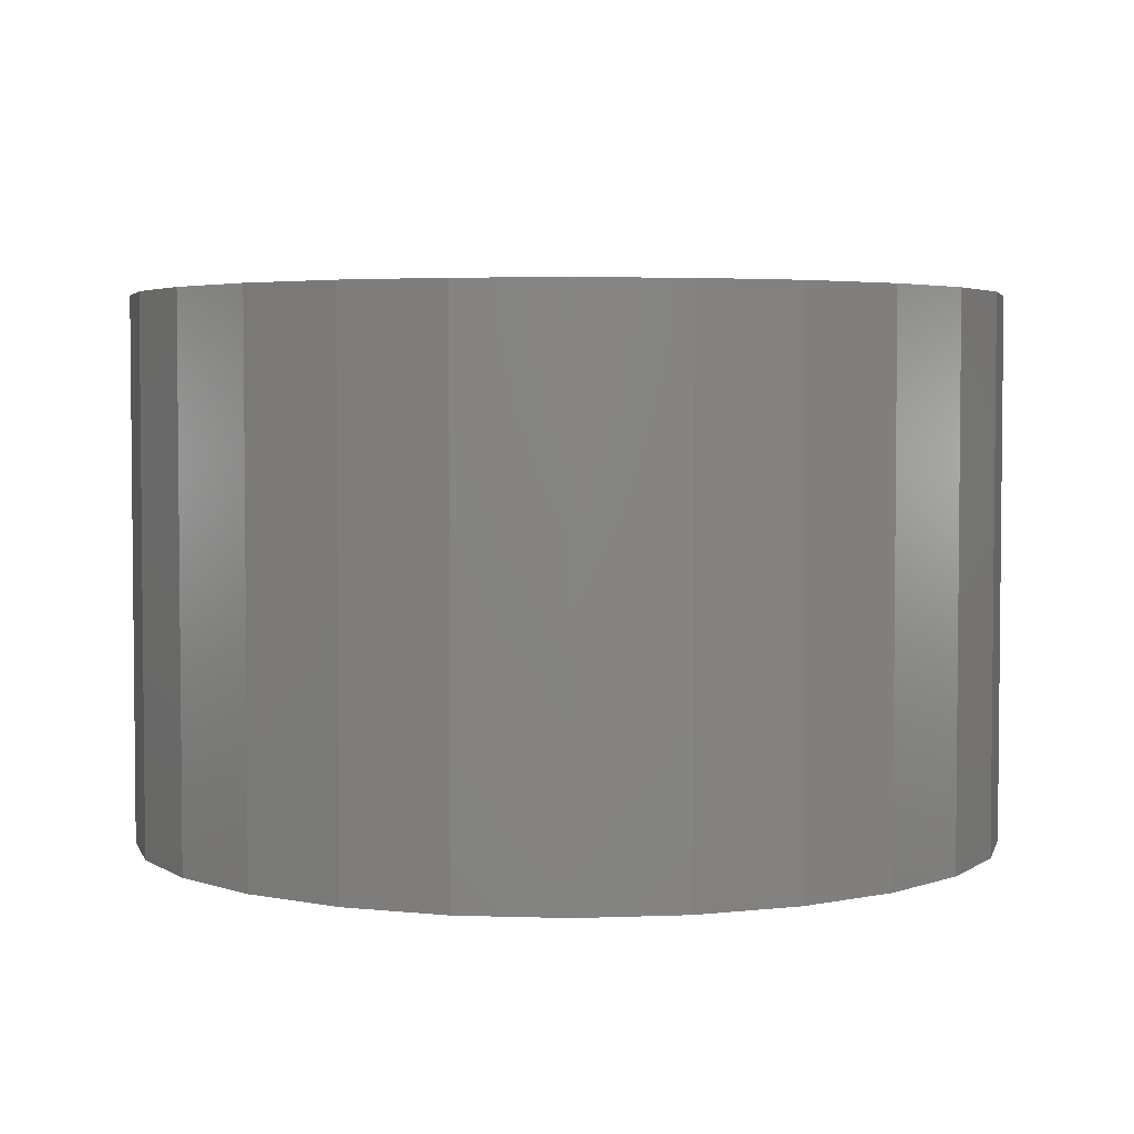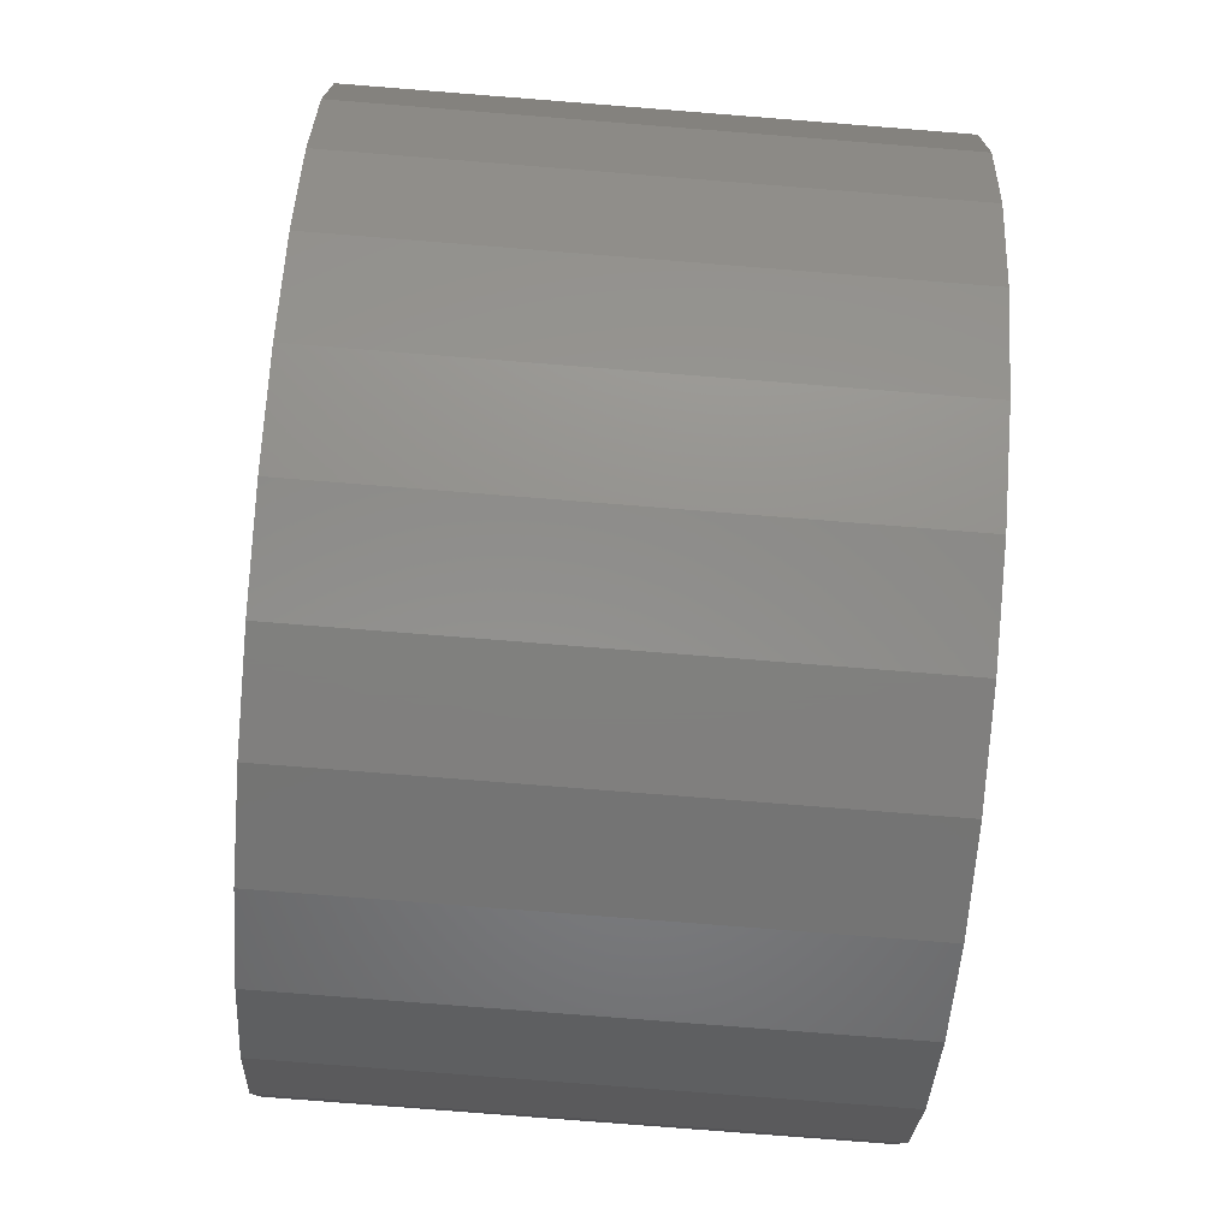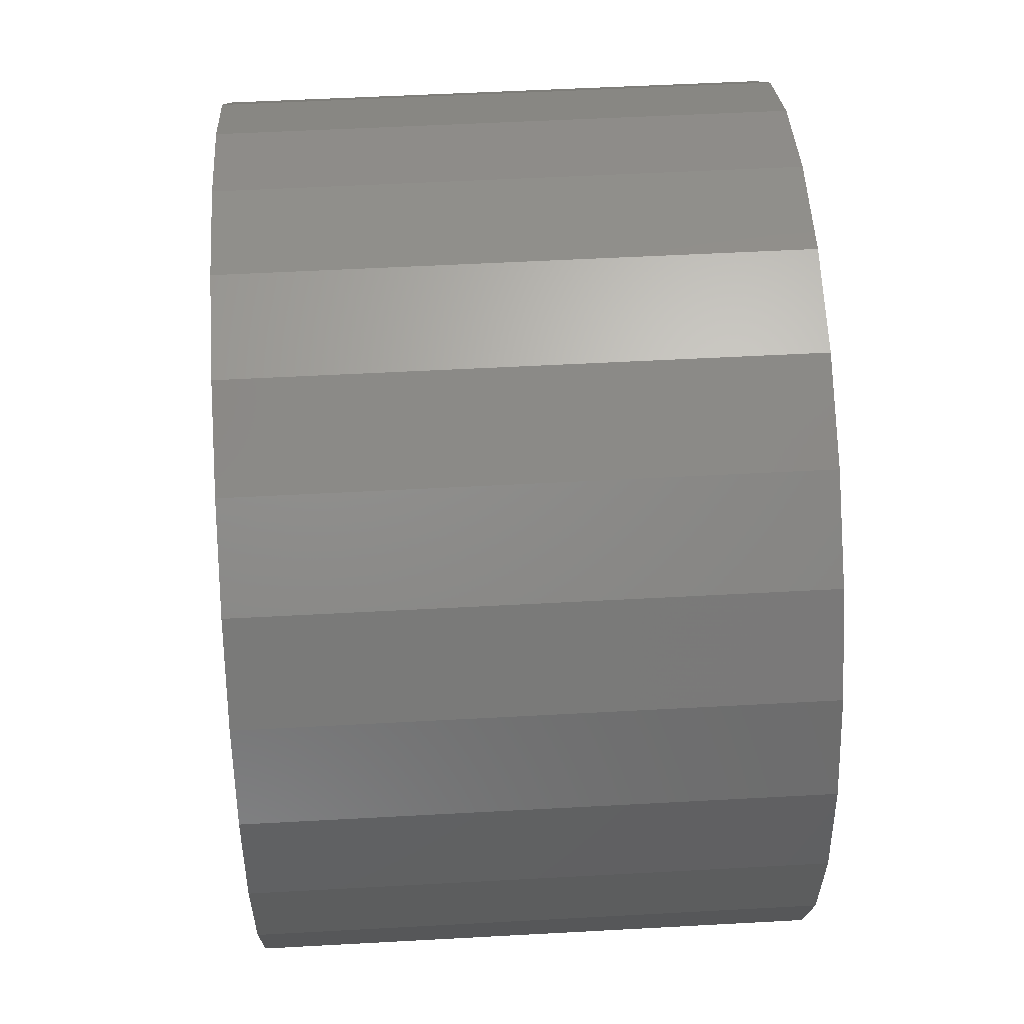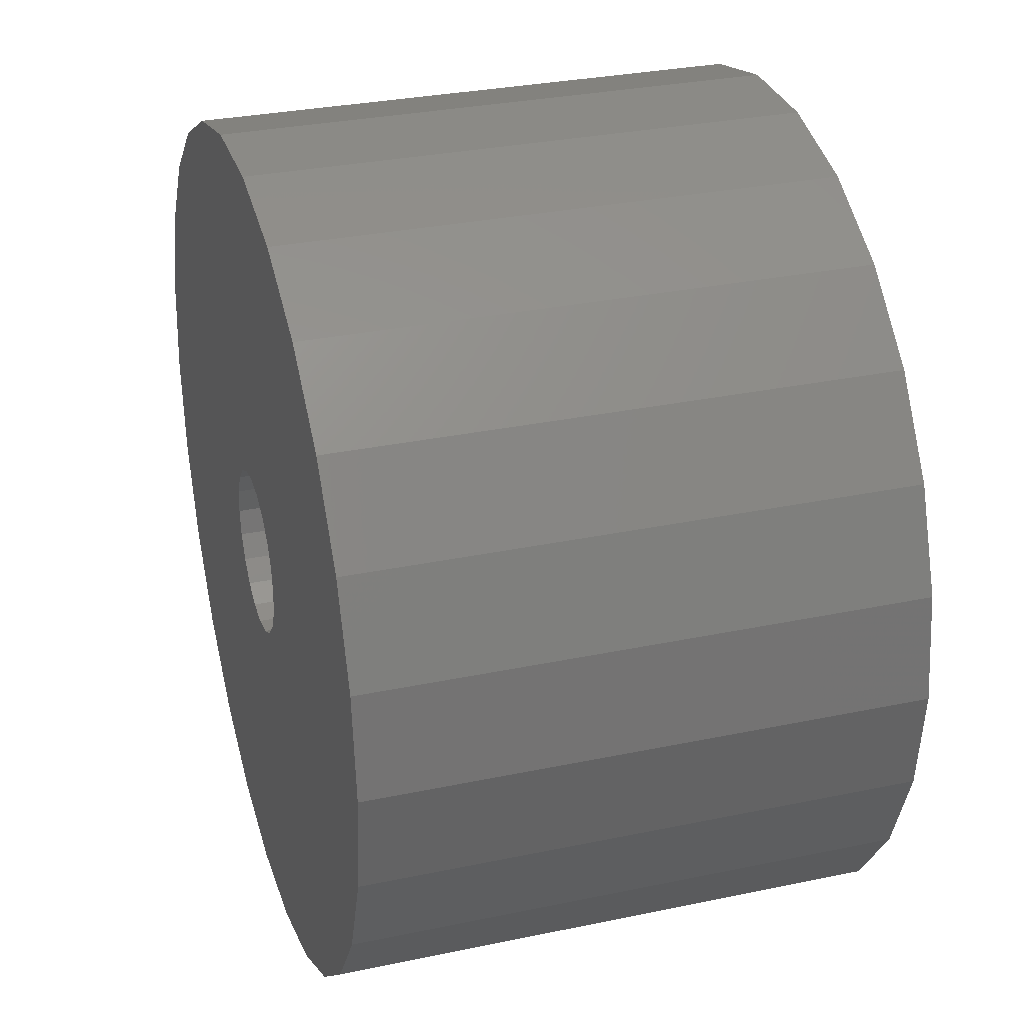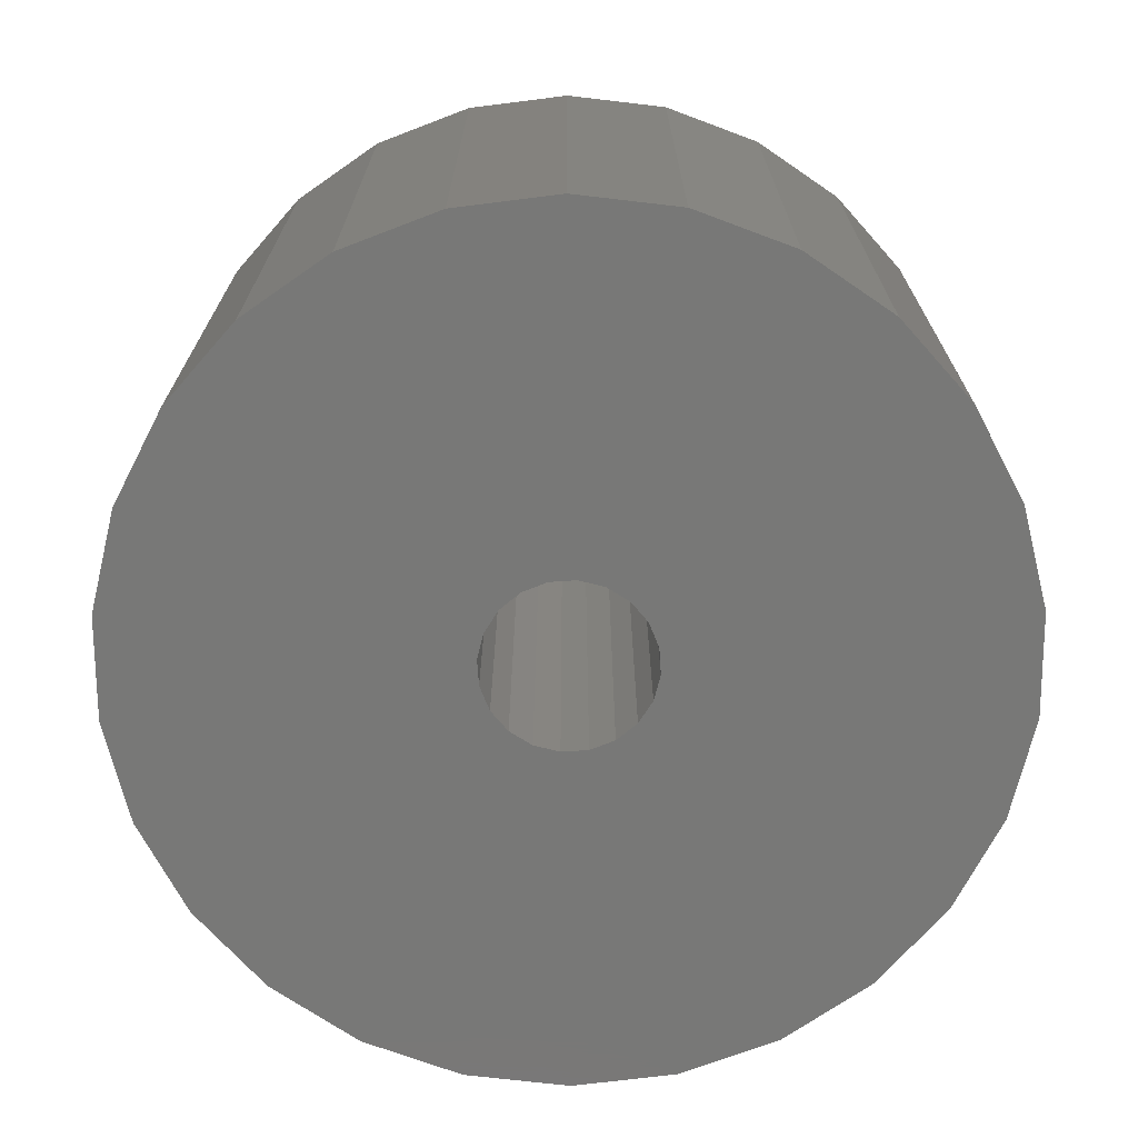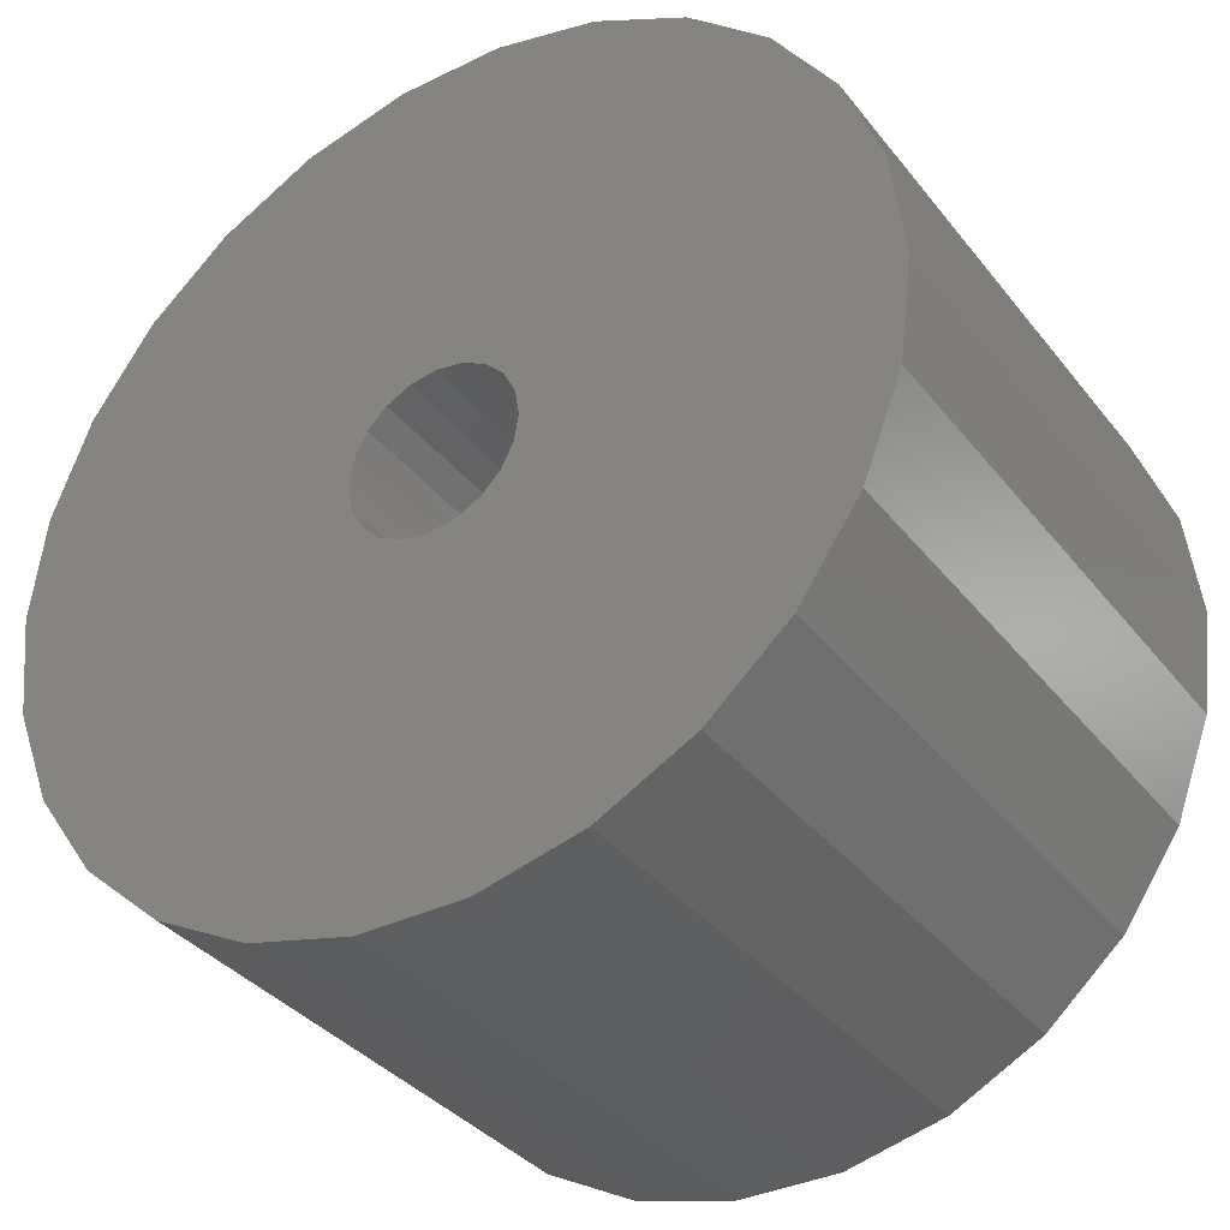
<metadata>
{"format":"stl","ext":"stl","renderer":"f3d","projection":"perspective","resolution":1024,"background":"white","views":[{"elev":3.7,"azim":-132.1,"up":"+Z"},{"elev":-79.9,"azim":85.5,"up":"+Y"},{"elev":52.2,"azim":-93.4,"up":"+Y"},{"elev":30.8,"azim":73.2,"up":"+Y"},{"elev":-70.8,"azim":48.7,"up":"+Z"},{"elev":-35.6,"azim":-147.2,"up":"+Y"}]}
</metadata>
<code>
# stl→obj: 92 verts, 184 faces
v -8 0 0
v -7.768 1.915 0
v -7.768 -1.915 0
v -7.084 3.718 0
v -5.988 5.305 0
v -4.545 6.584 0
v -2.837 7.48 0
v -0.9643 7.942 0
v 0.9643 7.942 0
v 2.837 7.48 0
v 4.545 6.584 0
v 5.988 5.305 0
v 0.479 1.474 0
v 7.084 3.718 0
v 1.254 0.9111 0
v 7.768 1.915 0
v 1.55 0 0
v 8 0 0
v 0.9111 -1.254 0
v 7.768 -1.915 0
v 7.084 -3.718 0
v 5.988 -5.305 0
v 4.545 -6.584 0
v 2.837 -7.48 0
v 0.9643 -7.942 0
v -0.9643 -7.942 0
v -2.837 -7.48 0
v -4.545 -6.584 0
v -5.988 -5.305 0
v -7.084 -3.718 0
v 0.9111 1.254 0
v -0.9111 -1.254 0
v -1.254 -0.9111 0
v -1.474 -0.479 0
v 1.474 -0.479 0
v 1.254 -0.9111 0
v -0.479 -1.474 0
v 0 -1.55 0
v 0.479 -1.474 0
v 1.474 0.479 0
v -1.55 0 0
v 0 1.55 0
v -1.254 0.9111 0
v -0.9111 1.254 0
v -0.479 1.474 0
v -1.474 0.479 0
v -8 0 10
v -7.768 1.915 10
v -7.768 -1.915 10
v -7.084 -3.718 10
v -5.988 -5.305 10
v -4.545 -6.584 10
v -2.837 -7.48 10
v -0.9643 -7.942 10
v 0.9643 -7.942 10
v 2.837 -7.48 10
v 4.545 -6.584 10
v 5.988 -5.305 10
v 7.084 -3.718 10
v 7.768 -1.915 10
v 8 0 10
v 7.768 1.915 10
v 7.084 3.718 10
v 5.988 5.305 10
v 4.545 6.584 10
v 2.837 7.48 10
v 0.9643 7.942 10
v -0.9643 7.942 10
v -2.837 7.48 10
v -4.545 6.584 10
v -5.988 5.305 10
v -7.084 3.718 10
v -1.55 0 10
v -1.474 -0.479 10
v -1.474 0.479 10
v -1.254 0.9111 10
v -0.9111 1.254 10
v -0.479 1.474 10
v 0 1.55 10
v 0.479 1.474 10
v 0.9111 1.254 10
v 1.254 0.9111 10
v 1.474 0.479 10
v 1.55 0 10
v 1.474 -0.479 10
v 1.254 -0.9111 10
v 0.9111 -1.254 10
v 0.479 -1.474 10
v 0 -1.55 10
v -0.479 -1.474 10
v -0.9111 -1.254 10
v -1.254 -0.9111 10
f 1 2 3
f 3 2 4
f 3 4 5
f 3 5 6
f 3 6 7
f 3 7 8
f 3 8 9
f 3 9 10
f 3 10 11
f 3 11 12
f 13 12 14
f 15 14 16
f 17 16 18
f 19 18 20
f 3 20 21
f 3 21 22
f 3 22 23
f 3 23 24
f 3 24 25
f 3 25 26
f 3 26 27
f 3 27 28
f 3 28 29
f 3 29 30
f 13 14 31
f 32 3 33
f 3 34 33
f 35 18 36
f 3 32 37
f 3 37 38
f 3 38 20
f 19 20 39
f 36 18 19
f 39 20 38
f 17 18 35
f 40 16 17
f 31 14 15
f 15 16 40
f 34 3 41
f 42 12 13
f 43 3 44
f 45 12 42
f 3 12 45
f 3 45 44
f 46 3 43
f 41 3 46
f 1 47 2
f 2 47 48
f 1 3 47
f 47 3 49
f 3 30 49
f 49 30 50
f 30 29 50
f 50 29 51
f 51 29 28
f 52 51 28
f 52 28 27
f 53 52 27
f 53 27 26
f 54 53 26
f 54 26 25
f 55 54 25
f 55 25 24
f 56 55 24
f 56 24 23
f 57 56 23
f 57 23 22
f 58 57 22
f 58 22 21
f 59 58 21
f 59 21 20
f 60 59 20
f 60 20 18
f 61 60 18
f 18 16 62
f 61 18 62
f 16 14 63
f 62 16 63
f 14 12 64
f 63 14 64
f 11 65 12
f 12 65 64
f 10 66 11
f 11 66 65
f 9 67 10
f 10 67 66
f 8 68 9
f 9 68 67
f 7 69 8
f 8 69 68
f 6 70 7
f 7 70 69
f 5 71 6
f 6 71 70
f 4 72 5
f 5 72 71
f 2 48 4
f 4 48 72
f 73 74 34
f 41 73 34
f 46 75 73
f 41 46 73
f 43 76 75
f 46 43 75
f 44 77 76
f 43 44 76
f 45 78 77
f 44 45 77
f 42 79 78
f 45 42 78
f 13 80 79
f 42 13 79
f 31 81 80
f 13 31 80
f 15 82 81
f 31 15 81
f 83 82 40
f 40 82 15
f 84 83 17
f 17 83 40
f 84 17 85
f 85 17 35
f 85 35 86
f 86 35 36
f 86 36 87
f 87 36 19
f 87 19 88
f 88 19 39
f 88 39 89
f 89 39 38
f 89 38 90
f 90 38 37
f 90 37 91
f 91 37 32
f 91 32 92
f 92 32 33
f 74 92 33
f 34 74 33
f 48 47 49
f 51 48 50
f 50 48 49
f 52 48 51
f 53 48 52
f 54 48 53
f 55 48 54
f 56 48 55
f 57 48 56
f 58 48 57
f 90 48 58
f 83 84 61
f 79 80 62
f 63 48 62
f 64 48 63
f 65 48 64
f 66 48 65
f 67 48 66
f 68 48 67
f 69 48 68
f 70 48 69
f 71 48 70
f 72 48 71
f 91 92 48
f 73 75 48
f 87 88 59
f 76 77 48
f 85 86 60
f 76 48 75
f 82 83 61
f 78 48 77
f 79 48 78
f 80 81 62
f 62 48 79
f 81 82 61
f 62 81 61
f 84 85 60
f 61 84 60
f 86 87 59
f 60 86 59
f 59 88 58
f 89 90 58
f 91 48 90
f 74 48 92
f 88 89 58
f 74 73 48

</code>
